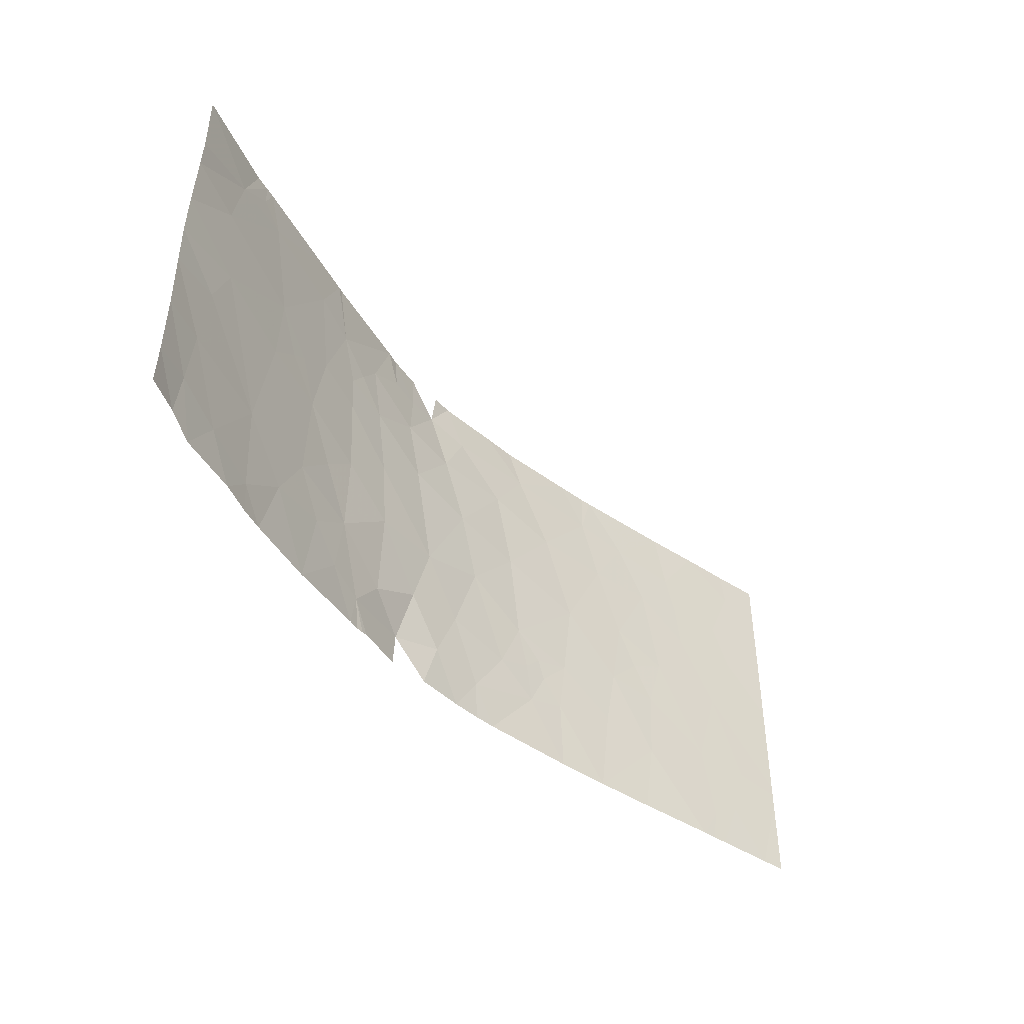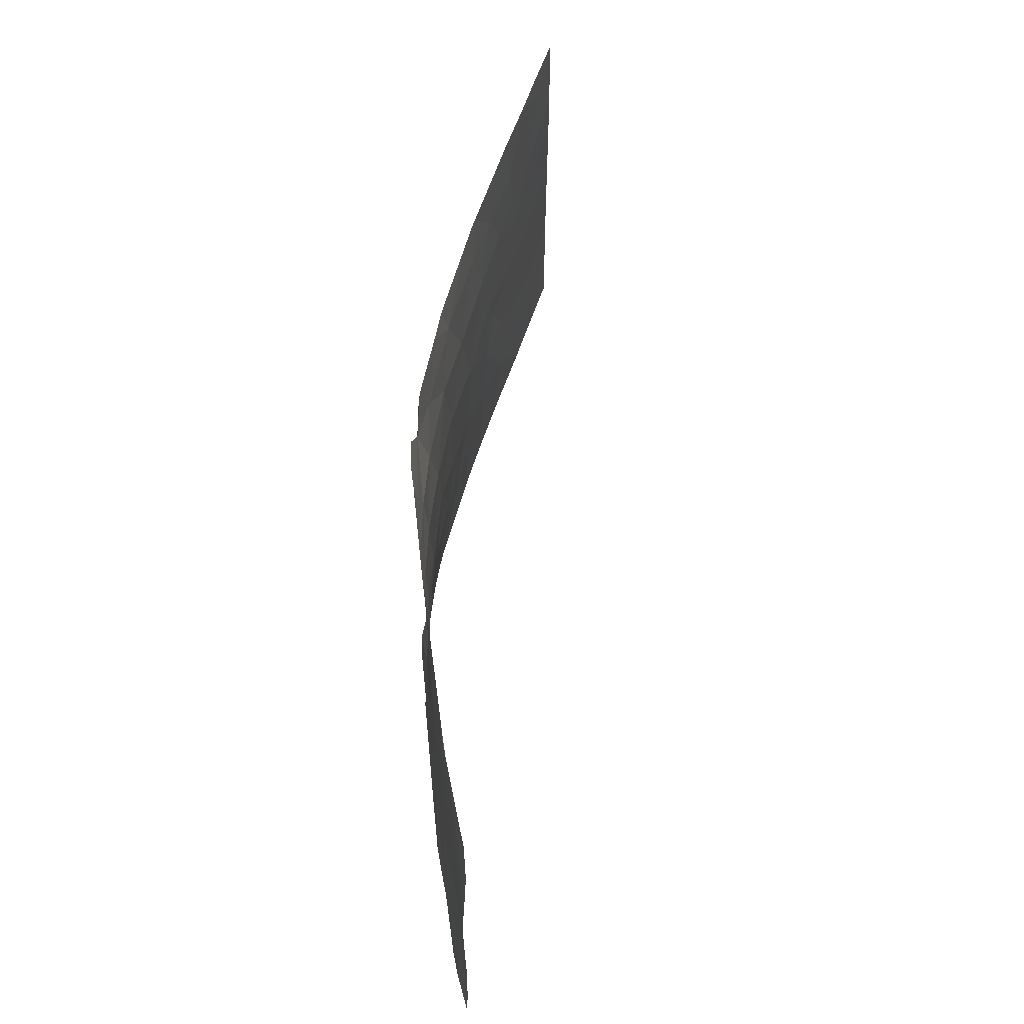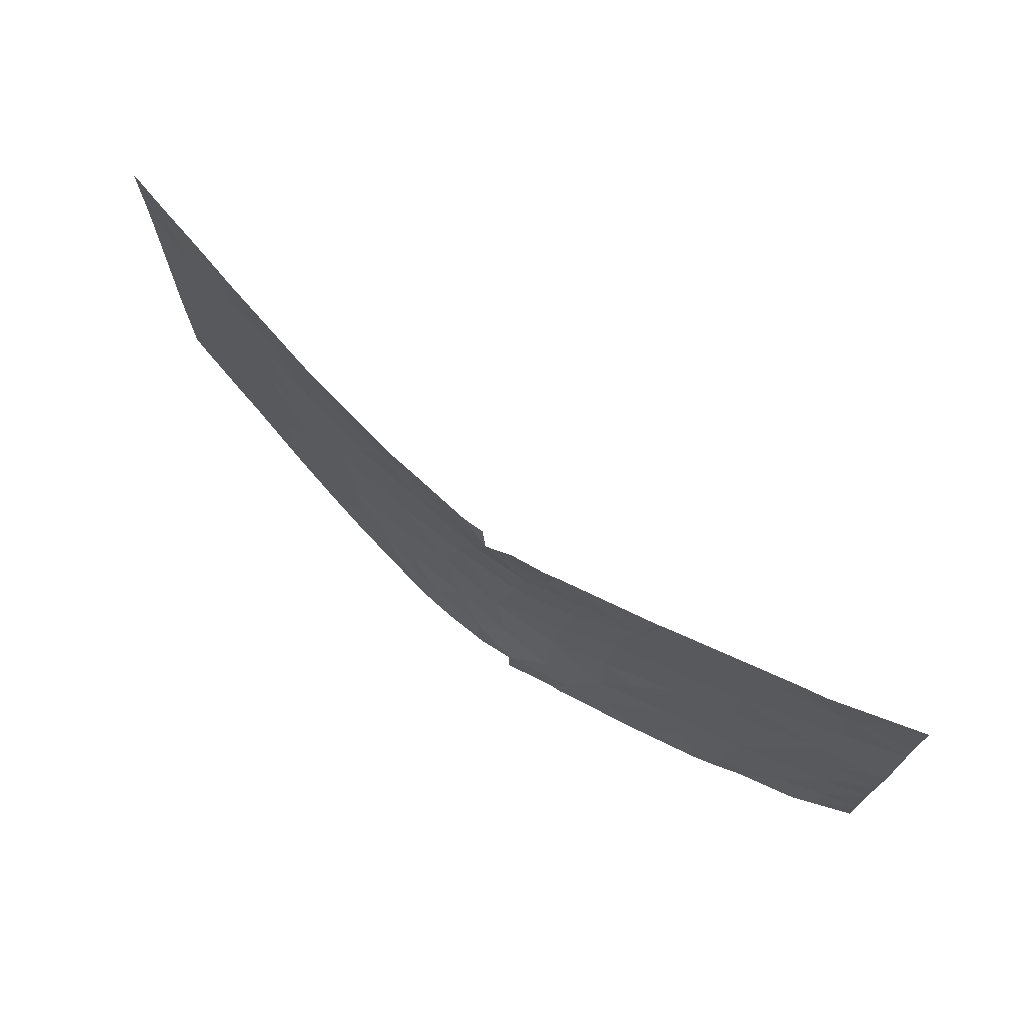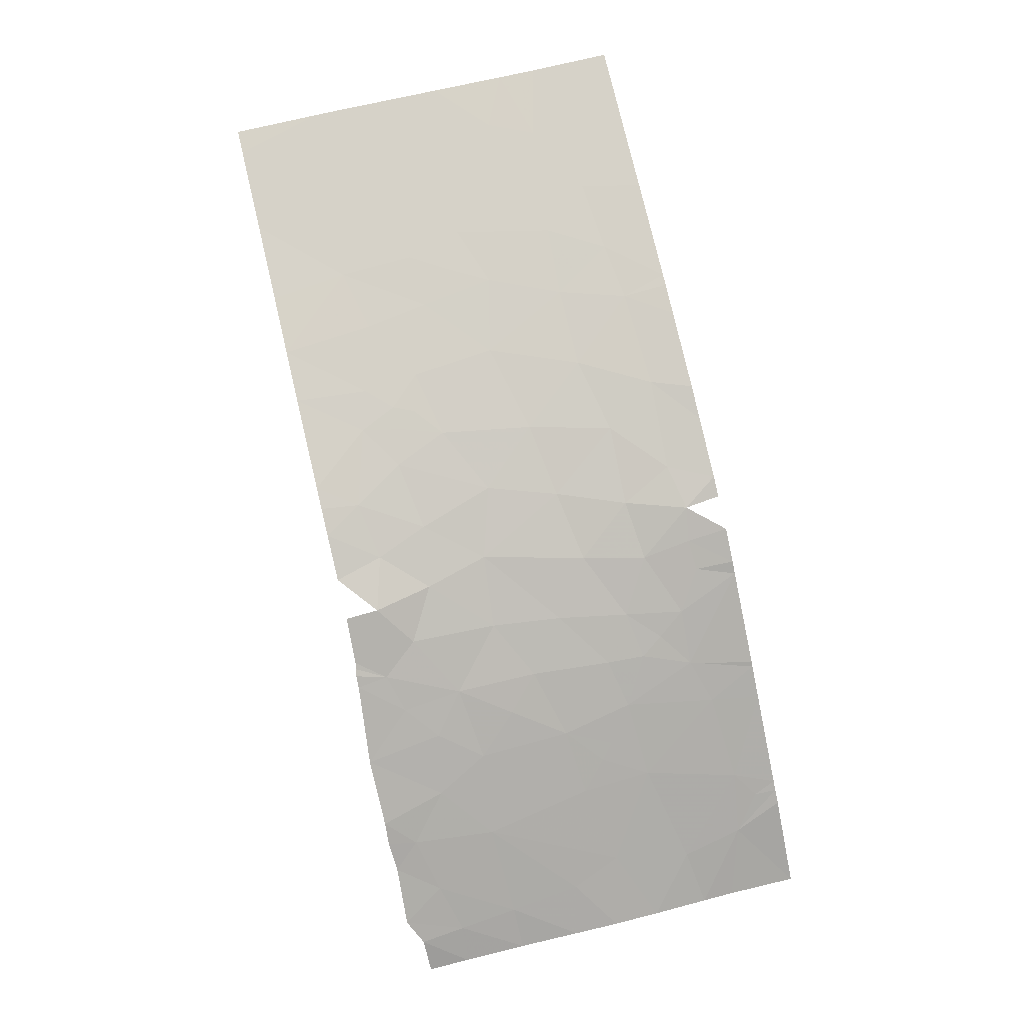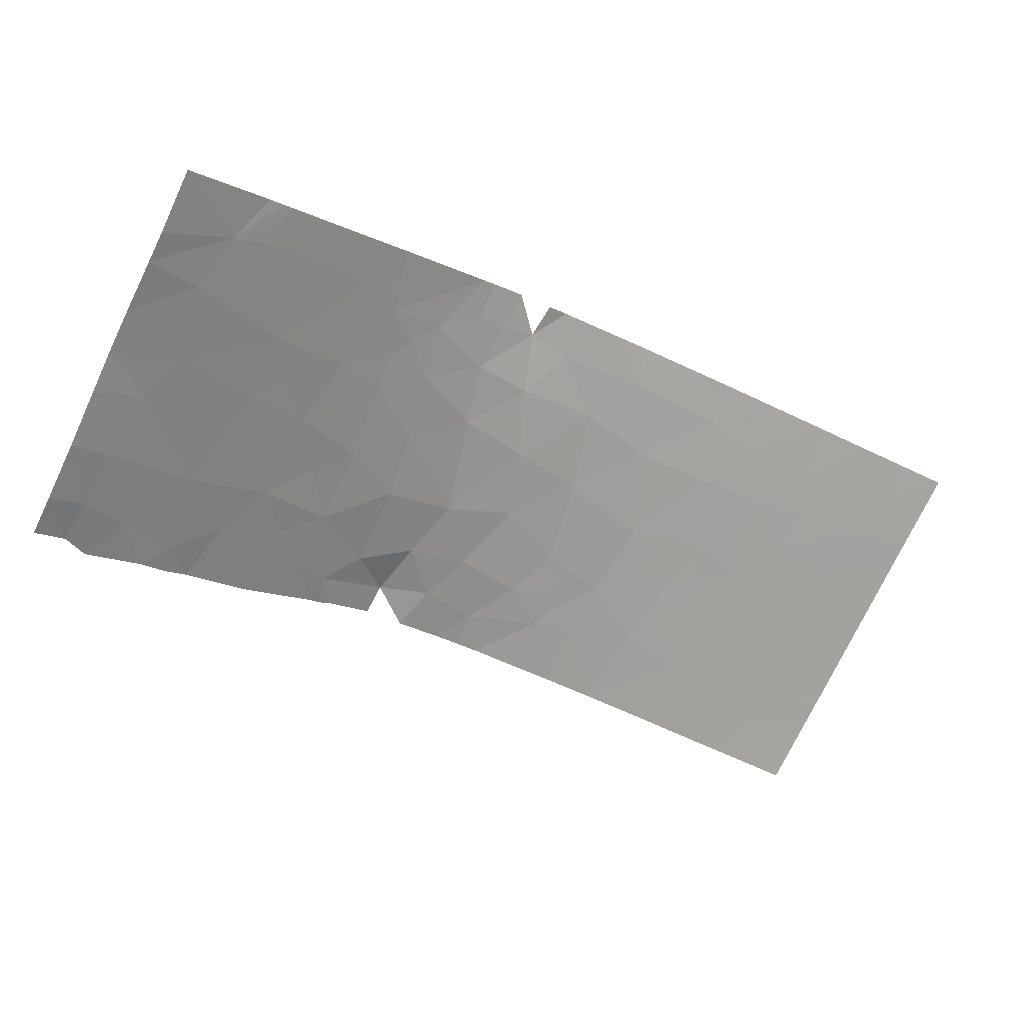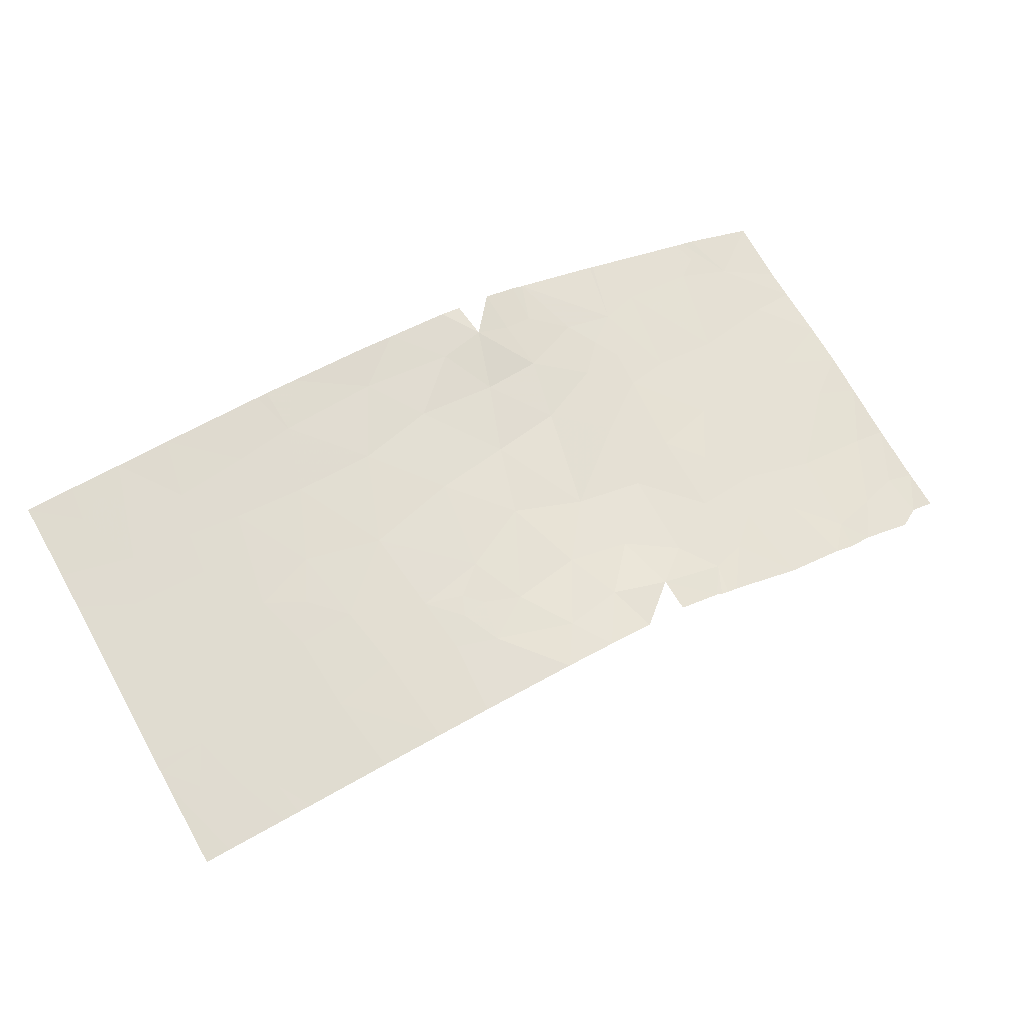
<metadata>
{"format":"obj","ext":"obj","renderer":"f3d","projection":"perspective","resolution":1024,"background":"white","views":[{"elev":-44.8,"azim":-34.5,"up":"+Z"},{"elev":57.1,"azim":-69.1,"up":"+Z"},{"elev":71.9,"azim":-127.2,"up":"+Z"},{"elev":74.8,"azim":-103.4,"up":"+Y"},{"elev":-74.0,"azim":-25.3,"up":"+Y"},{"elev":72.3,"azim":150.4,"up":"+Y"}]}
</metadata>
<code>
v 0.8066 24.92 21.46
v 1.404 24.99 21.46
v 0.9149 24.92 21.16
v 1.636 25.02 21.46
v 1.624 25 21.12
v -2.672 23.46 19.21
v -2.716 23.44 18.78
v -2.066 23.81 19.17
v -2.384 23.65 18.67
v -1.245 24.24 19.53
v -1.484 24.1 19.91
v -1.008 24.34 19.76
v -1.289 24.24 18.94
v -1.366 24.22 18.37
v -1.01 24.36 19.17
v -1.057 24.36 18.73
v -2.96 23.28 19.66
v -2.614 23.49 19.73
v -2.957 23.28 19.21
v 0.06187 24.74 20.75
v -0.3662 24.61 20.8
v -0.2622 24.62 20.34
v 2.283 25.05 20.66
v 2.577 25.07 21.02
v 2.663 25.08 20.71
v 0.7898 24.88 20.16
v 1.44 24.97 19.99
v 1.194 24.94 20.64
v 3.106 25.1 20.74
v 2.309 25.06 19.55
v 2.146 25.05 19.82
v 2.427 25.06 19.96
v -0.6503 24.57 18.44
v -0.322 24.73 18.7
v -0.7956 24.49 18.65
v -0.5886 24.57 18.91
v 1.992 25.03 20.12
v 1.907 25.03 19.58
v -1.065 24.31 20.63
v -1.384 24.15 20.44
v -1.189 24.25 20.98
v 1.829 25.03 19.12
v 1.764 25.04 18.46
v 1.376 24.98 19.39
v 1.332 24.99 18.98
v 1.72 25.02 21.46
v 2.485 25.07 21.46
v 2.051 25.04 21.06
v 0.8898 24.91 19.49
v 0.4052 24.81 19.74
v -1.829 23.99 18.38
v -1.701 24.03 18.86
v -1.051 24.31 20.35
v -2.012 23.87 18.58
v -2.176 23.78 18.38
v -1.979 23.9 18.37
v -0.6916 24.55 18.43
v -1.906 23.87 20.48
v -1.491 24.09 21.09
v 0.3036 24.87 18.46
v 0.4818 24.88 18.73
v 0.2225 24.79 19.19
v 0.06639 24.78 18.81
v -1.506 24.11 19.24
v -0.2206 24.68 19.12
v -0.09123 24.68 19.59
v 0.2486 24.76 20.24
v -0.03379 24.79 18.46
v -0.5972 24.51 19.54
v -2.577 23.55 18.36
v 3.177 25.12 18.84
v 2.952 25.11 18.7
v 2.842 25.09 19.26
v 3.292 25.12 19.24
v 3.629 25.13 20.59
v 3.632 25.14 20.06
v 3.25 25.11 20.41
v 3.022 25.1 19.89
v -2.075 23.77 21.16
v -2.485 23.54 21.1
v -2.251 23.68 21.29
v -0.7387 24.45 20.57
v -0.9518 24.36 20.79
v -0.8114 24.43 20.99
v 1.162 24.96 19.16
v 0.5084 24.91 18.45
v 0.2503 24.8 21.12
v 0.09323 24.79 21.46
v 0.5527 24.87 21.46
v 3.637 25.14 19.27
v -2.749 23.45 18.45
v -2.964 23.29 18.46
v -2.959 23.28 18.76
v -1.292 24.21 21.46
v -0.6358 24.54 21.46
v -2.188 23.72 21.46
v -2.256 23.68 21.46
v 1.037 24.95 18.9
v 2.285 25.06 19.01
v 3.44 25.13 18.96
v -2.472 23.56 20.1
v -2.962 23.29 19.99
v -0.6514 24.48 20.05
v 2.7 25.08 20.39
v -1.93 23.86 19.96
v -2.948 23.26 20.73
v -2.957 23.28 20.32
v -2.574 23.49 20.66
v 3.456 25.13 18.46
v 3.026 25.11 18.46
v 3.63 25.13 21.45
v 3.623 25.13 21.46
v 3.304 25.11 21.2
v 3.628 25.13 20.87
v -0.5501 24.59 21.46
v -0.3098 24.69 21.46
v -0.3263 24.65 21.15
v -0.538 24.57 21.17
v 2.911 25.1 18.46
v 2.811 25.1 18.46
v 0.6421 24.85 20.76
v 1.368 25.01 18.45
v 0.6696 24.93 18.45
v 0.7212 24.89 19.1
v 1.773 25 20.64
v -0.05572 24.75 21.46
v -0.0876 24.75 21.19
v 3.637 25.14 19.09
v 3.637 25.14 19.19
v 3.636 25.14 18.46
v 3.272 25.11 21.46
v 2.889 25.09 21.46
v 3.63 25.13 21.46
v -1.547 24.06 21.46
v -1.322 24.19 21.46
v 1.101 24.95 19.31
v 0.9821 24.93 19.19
v 2.646 25.08 18.91
v -1.734 23.97 20.15
v -1.627 24.02 20.24
v 2.212 25.07 18.46
v -1.758 23.98 19.09
v -0.7442 24.53 18.43
v -0.8261 24.49 18.42
v -2.943 23.25 20.96
v -0.3323 24.73 18.46
v -2.354 23.63 21.46
v -2.944 23.26 21.46
f 3 2 1
f 5 4 2
f 9 6 7
f 9 8 6
f 12 11 10
f 16 13 14
f 16 15 13
f 18 17 6
f 6 8 18
f 6 17 19
f 22 20 21
f 25 24 23
f 28 26 27
f 24 25 29
f 32 31 30
f 35 33 34
f 34 36 35
f 38 37 27
f 41 40 39
f 45 43 42
f 42 44 45
f 48 47 46
f 48 24 47
f 26 50 49
f 52 51 14
f 53 11 12
f 53 40 11
f 9 55 54
f 54 8 9
f 54 55 56
f 33 35 57
f 40 59 58
f 40 41 59
f 63 60 61
f 61 62 63
f 64 10 11
f 38 27 44
f 66 65 62
f 66 67 22
f 66 50 67
f 63 34 68
f 63 65 34
f 65 63 62
f 36 65 69
f 69 15 36
f 9 7 70
f 73 72 71
f 71 74 73
f 77 76 75
f 77 78 76
f 81 80 79
f 36 34 65
f 84 83 82
f 85 45 44
f 52 14 13
f 13 64 52
f 61 60 86
f 89 88 87
f 78 90 76
f 78 74 90
f 24 48 23
f 93 91 7
f 93 92 91
f 69 65 66
f 41 95 94
f 41 84 95
f 81 79 96
f 81 96 97
f 85 98 45
f 38 42 99
f 74 71 100
f 18 101 102
f 3 1 89
f 103 66 22
f 103 69 66
f 104 25 23
f 64 11 105
f 105 8 64
f 108 106 107
f 71 109 100
f 71 110 109
f 113 111 112
f 113 114 111
f 117 116 115
f 115 118 117
f 120 119 72
f 9 70 55
f 121 20 67
f 67 26 121
f 37 31 32
f 77 75 29
f 45 122 43
f 45 98 122
f 98 61 123
f 98 124 61
f 125 23 48
f 48 5 125
f 72 119 110
f 71 72 110
f 127 88 126
f 127 87 88
f 127 116 117
f 100 128 129
f 109 130 128
f 128 100 109
f 113 112 131
f 123 61 86
f 113 131 132
f 29 113 132
f 132 24 29
f 98 123 122
f 133 112 111
f 95 118 115
f 54 56 51
f 59 135 134
f 6 19 7
f 21 127 117
f 21 20 127
f 93 7 19
f 70 7 91
f 85 136 137
f 15 10 64
f 125 37 23
f 59 134 79
f 79 58 59
f 108 107 101
f 101 58 108
f 85 44 136
f 85 137 98
f 41 135 59
f 124 137 49
f 138 30 99
f 138 73 30
f 21 117 118
f 22 67 20
f 38 44 42
f 108 79 80
f 108 58 79
f 5 46 4
f 38 31 37
f 136 44 49
f 140 58 139
f 25 104 29
f 74 100 129
f 103 12 69
f 139 58 105
f 99 141 120
f 99 43 141
f 99 42 43
f 49 137 136
f 139 105 11
f 142 8 52
f 142 64 8
f 105 58 101
f 35 144 143
f 15 64 13
f 140 40 58
f 41 94 135
f 15 12 10
f 82 22 21
f 140 139 11
f 36 15 35
f 81 97 80
f 124 62 61
f 53 12 103
f 103 82 53
f 138 120 72
f 72 73 138
f 82 103 22
f 77 29 104
f 104 78 77
f 101 107 102
f 79 134 96
f 3 89 87
f 87 121 3
f 78 104 32
f 125 27 37
f 125 28 27
f 23 37 32
f 32 104 23
f 74 129 90
f 124 50 62
f 124 49 50
f 28 3 121
f 121 87 20
f 5 2 3
f 3 28 5
f 29 114 113
f 125 5 28
f 53 82 39
f 28 121 26
f 124 98 137
f 83 41 39
f 108 80 106
f 26 67 50
f 27 49 44
f 27 26 49
f 52 54 51
f 52 8 54
f 84 21 118
f 84 82 21
f 40 53 39
f 8 105 101
f 101 18 8
f 18 102 17
f 138 99 120
f 106 80 145
f 33 146 34
f 29 75 114
f 80 97 147
f 80 148 145
f 80 147 148
f 5 48 46
f 24 132 47
f 20 87 127
f 35 15 16
f 63 68 60
f 83 39 82
f 83 84 41
f 62 50 66
f 84 118 95
f 16 14 144
f 144 35 16
f 15 69 12
f 140 11 40
f 142 52 64
f 78 73 74
f 38 99 30
f 38 30 31
f 73 32 30
f 73 78 32
f 143 57 35

</code>
